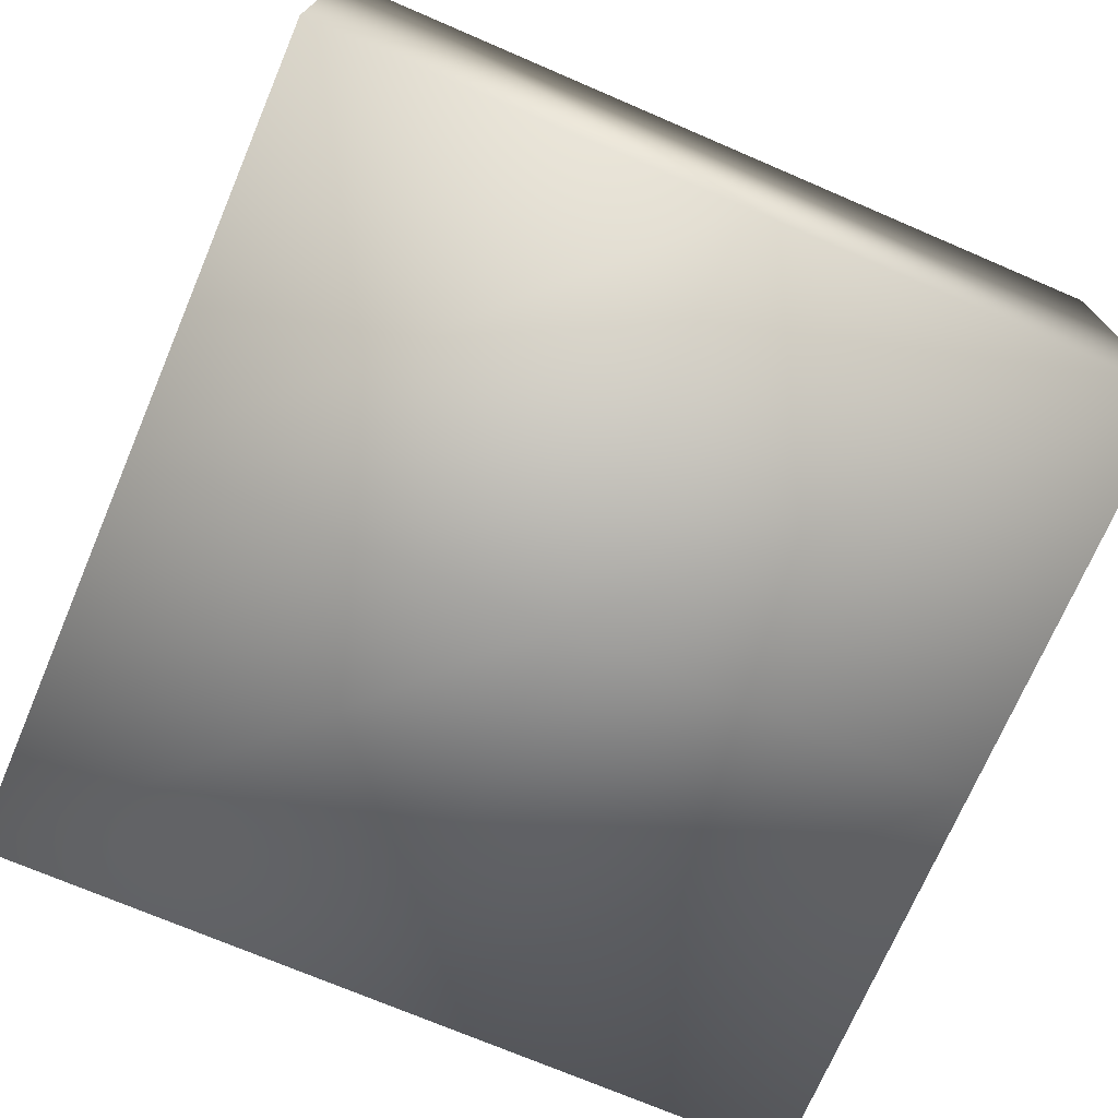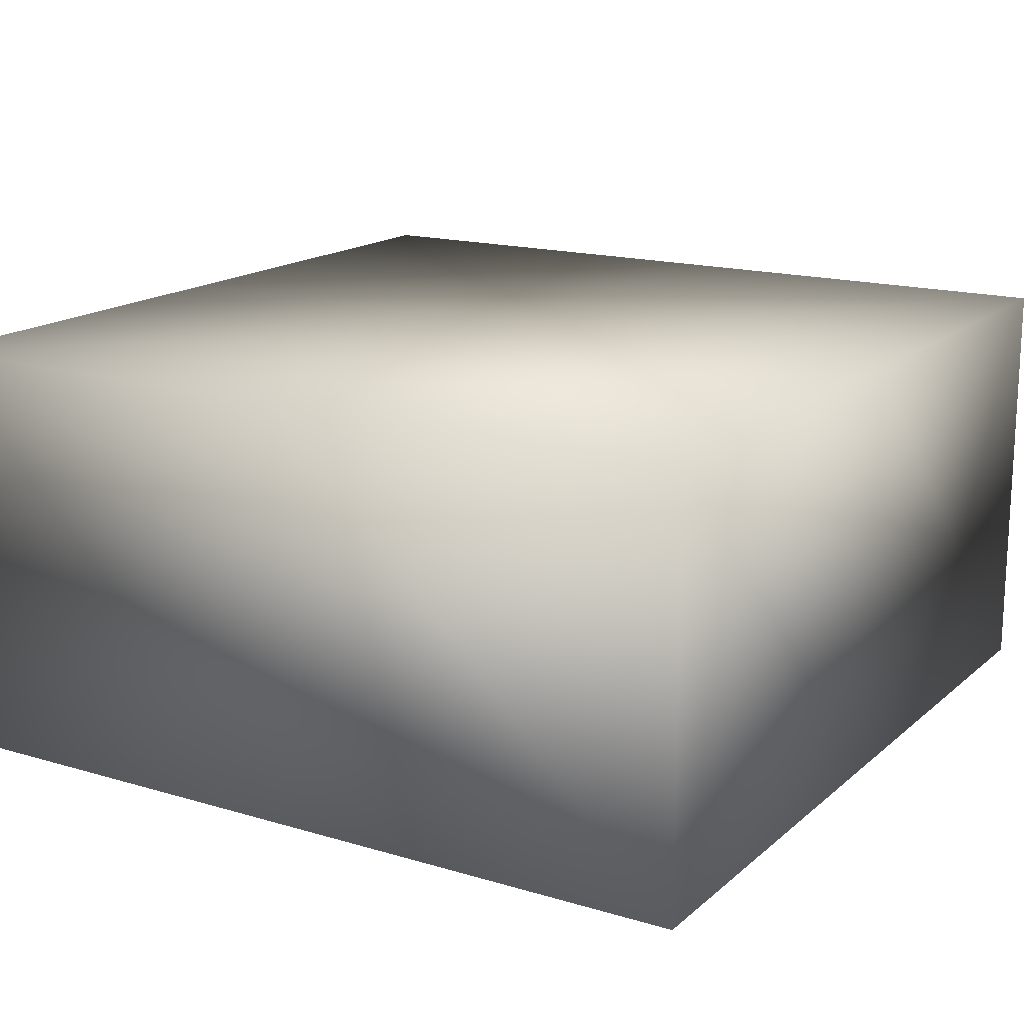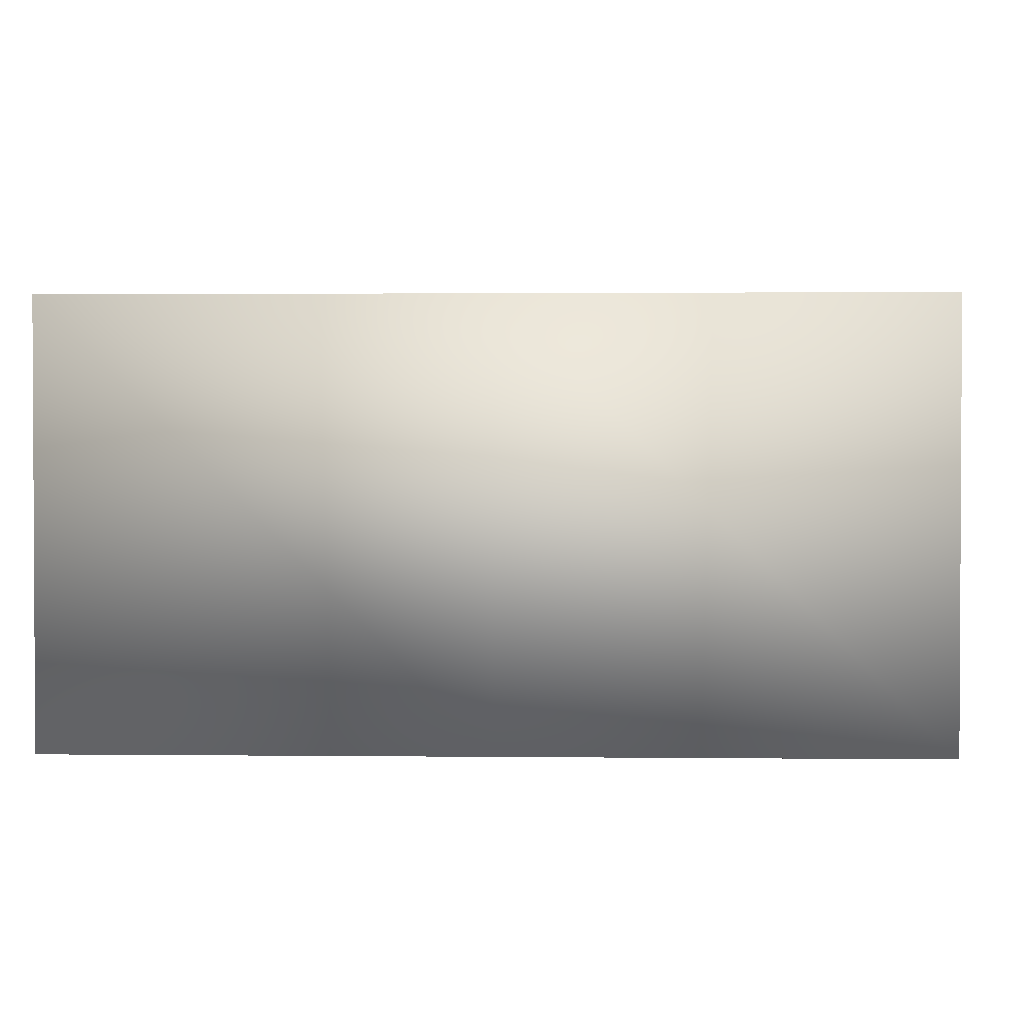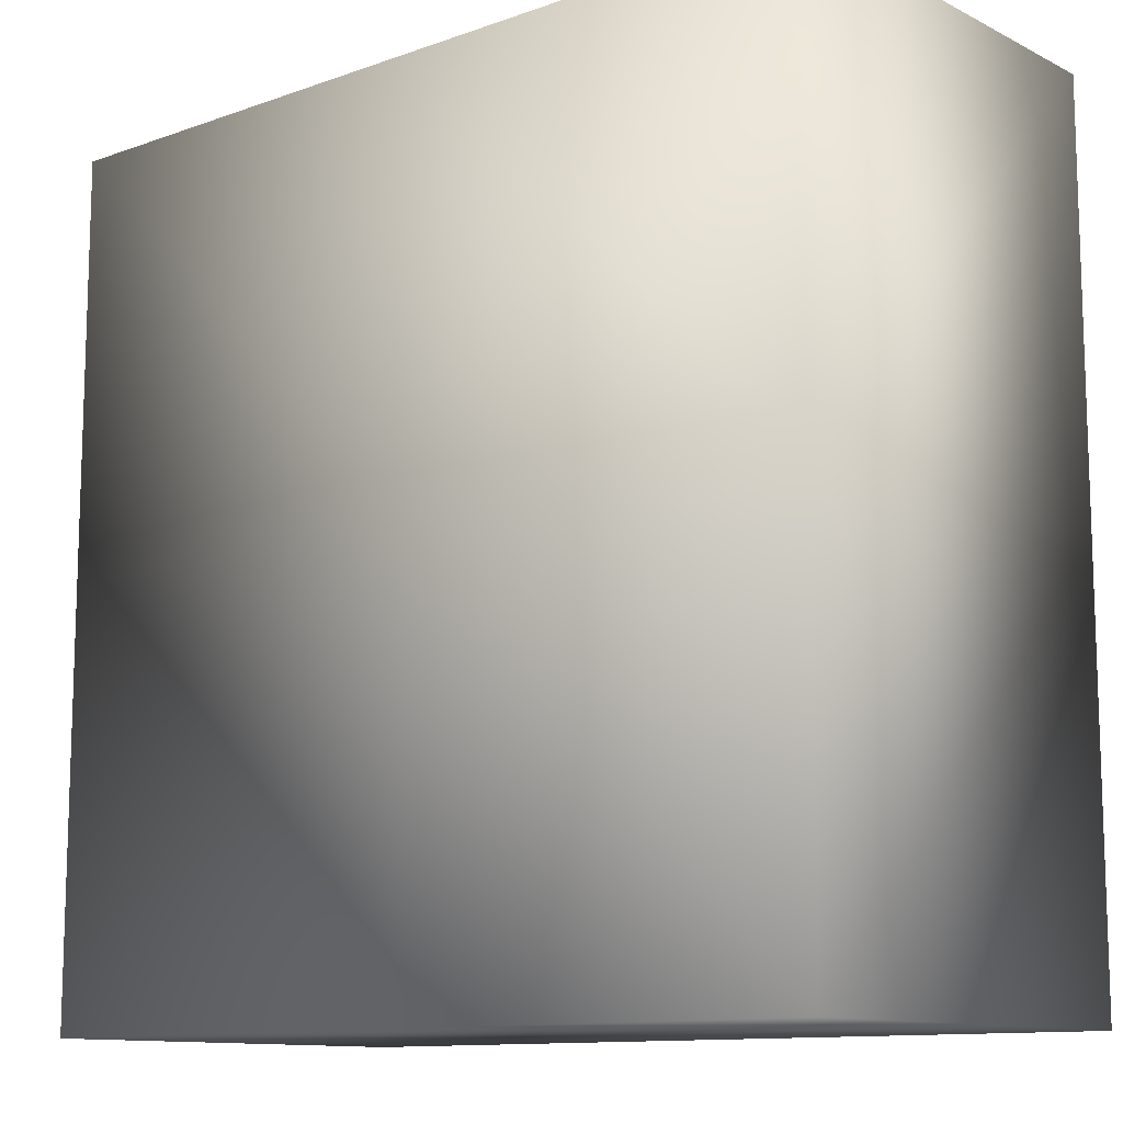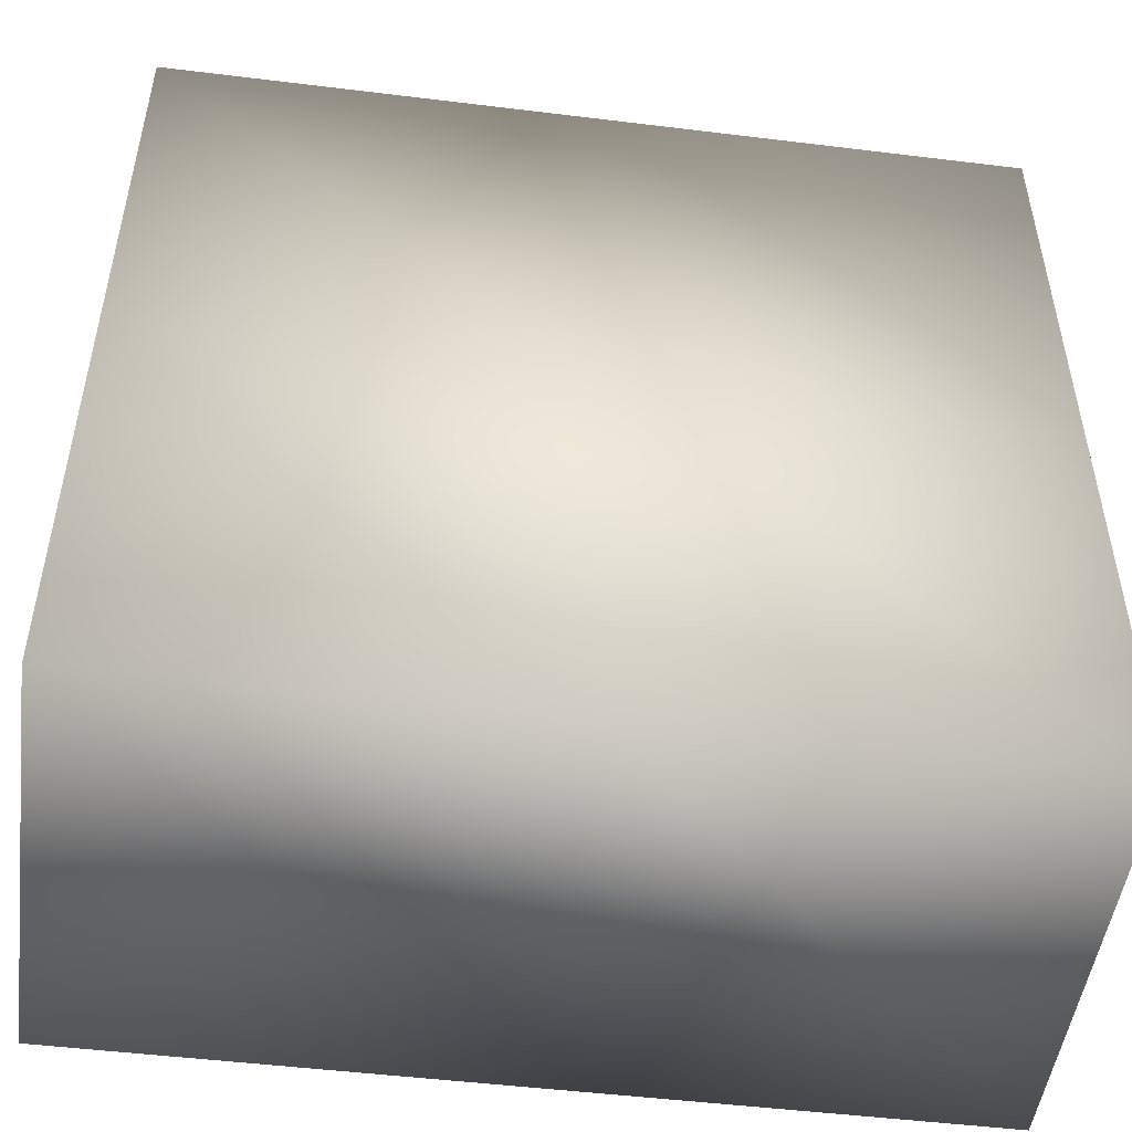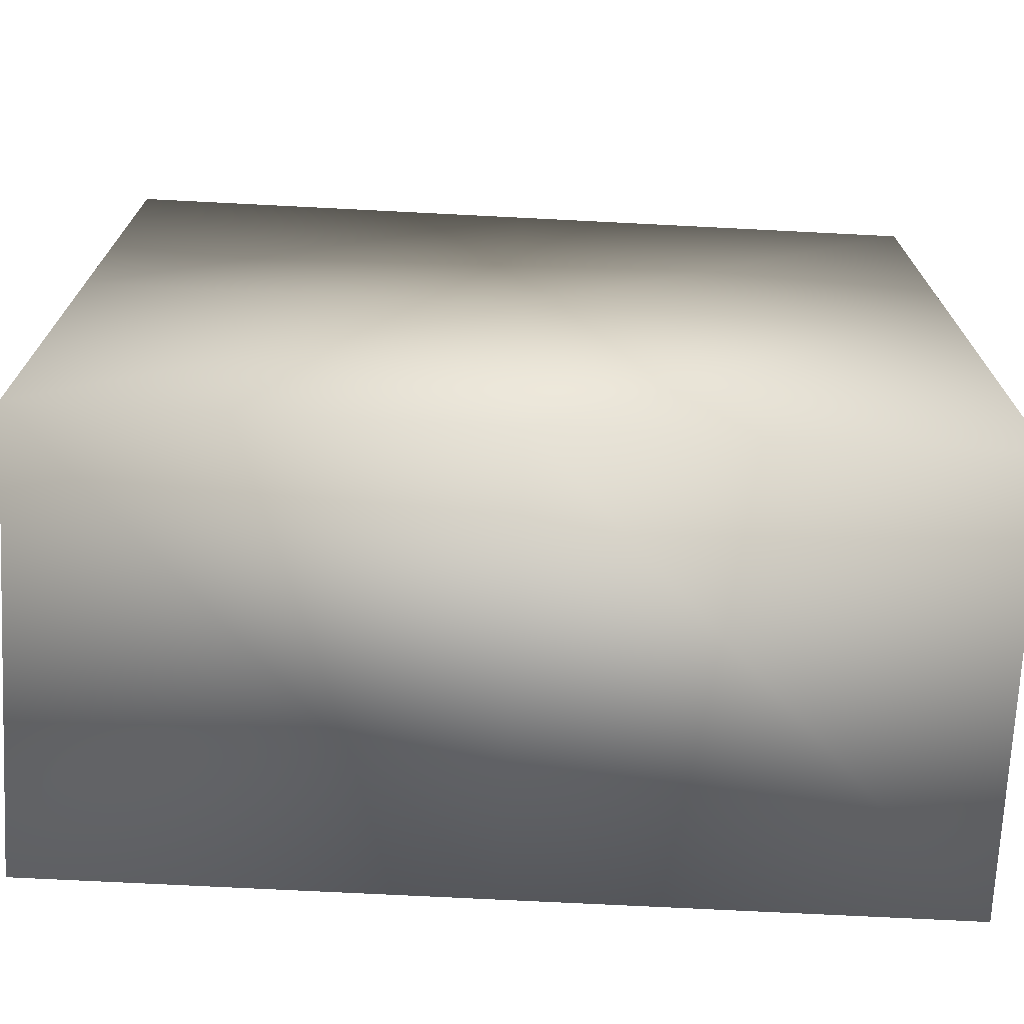
<metadata>
{"format":"obj","ext":"obj","renderer":"f3d","projection":"perspective","resolution":1024,"background":"white","views":[{"elev":-72.5,"azim":66.8,"up":"+Y"},{"elev":16.4,"azim":-148.6,"up":"+Y"},{"elev":1.7,"azim":92.3,"up":"+Y"},{"elev":-11.6,"azim":40.4,"up":"+Z"},{"elev":-49.7,"azim":-7.7,"up":"+Z"},{"elev":-71.8,"azim":177.1,"up":"+Z"}]}
</metadata>
<code>
v  500 -500 -500
v  500 -500 500
v  -500 -500 500
v  -500 -500 -500
v  500 0.0001 -500
v  500 -0.0001 500
v  -500 0 -0
v  -500 0.0001 -500
v  500 -0 0.0002
v  -500 -500 -0.0002
v  -500 -0.0001 500
v  500 -500 -0
v  0 -500 -500
v  0 -500 500
v  0 0.0001 -500
v  0 -500 -0.0001
v  0 -0 0.0001
v  0 -0.0001 500
o C5
g C5
f 16 14 3 10
f 17 7 11 18
f 13 16 10 4
f 15 8 7 17
f 3 11 7 10
f 15 13 4 8
f 1 5 9 12
f 10 7 8 4
f 14 18 11 3
f 12 9 6 2
f 2 6 18 14
f 5 1 13 15
f 5 15 17 9
f 1 12 16 13
f 9 17 18 6
f 12 2 14 16

</code>
